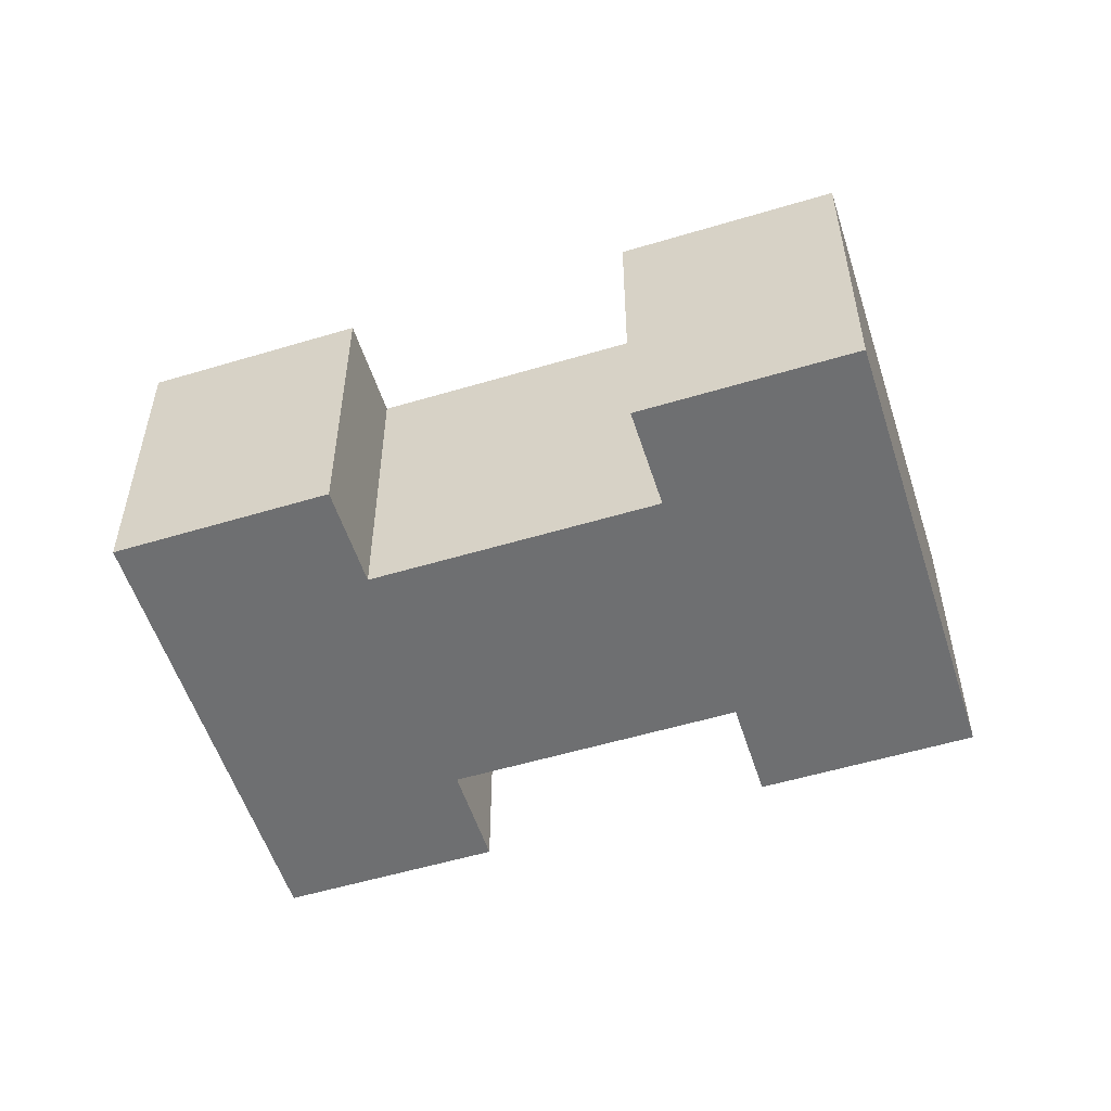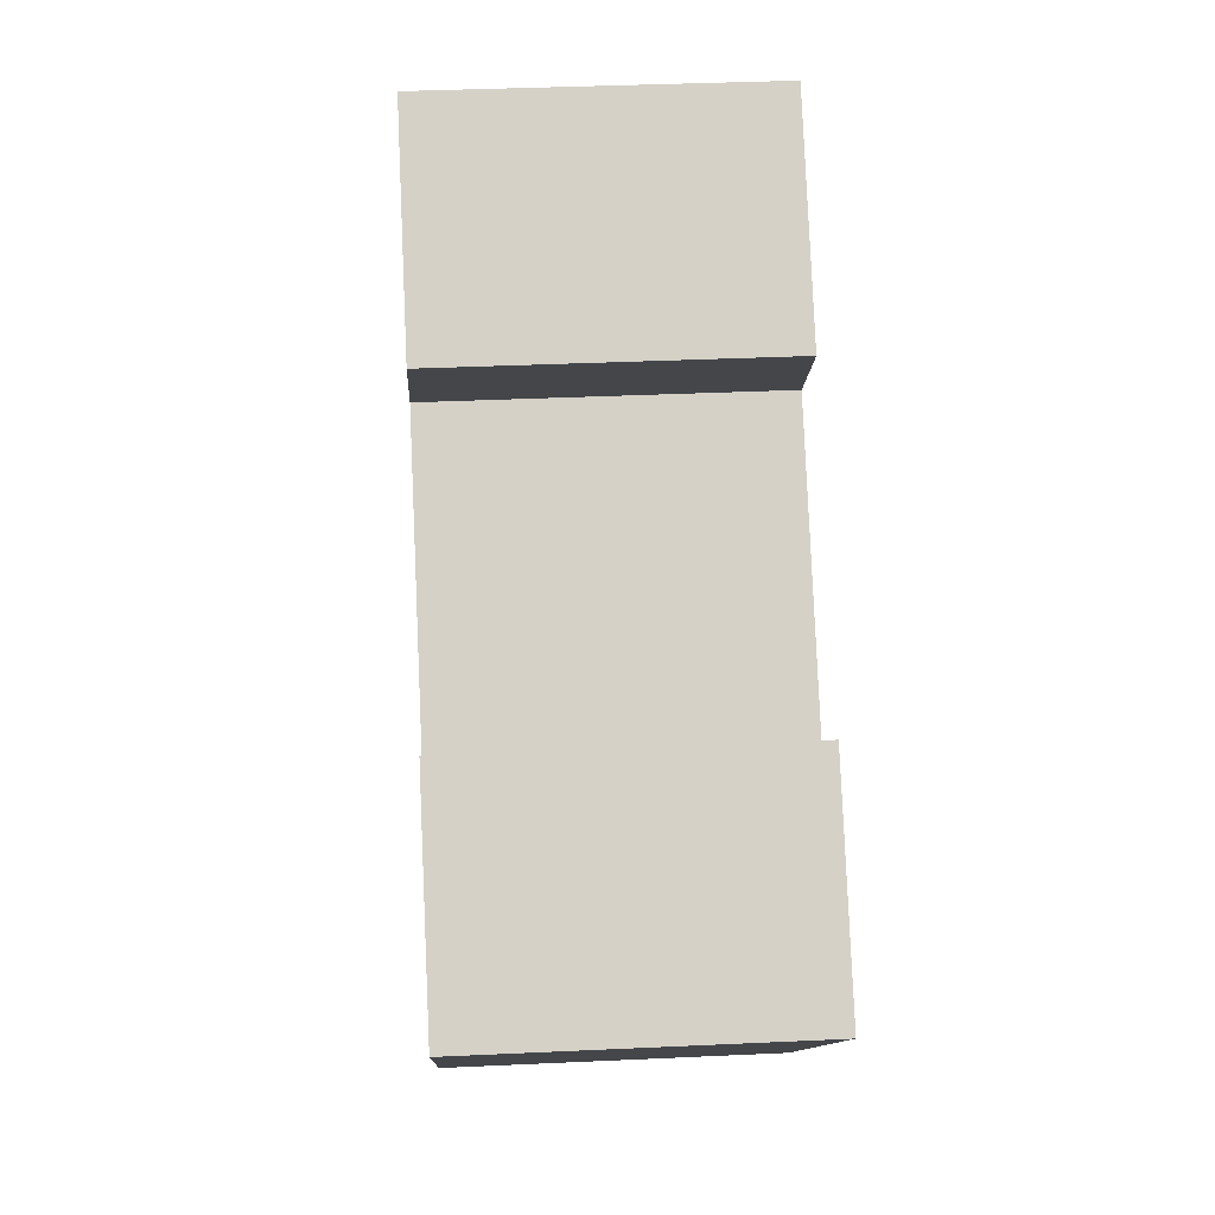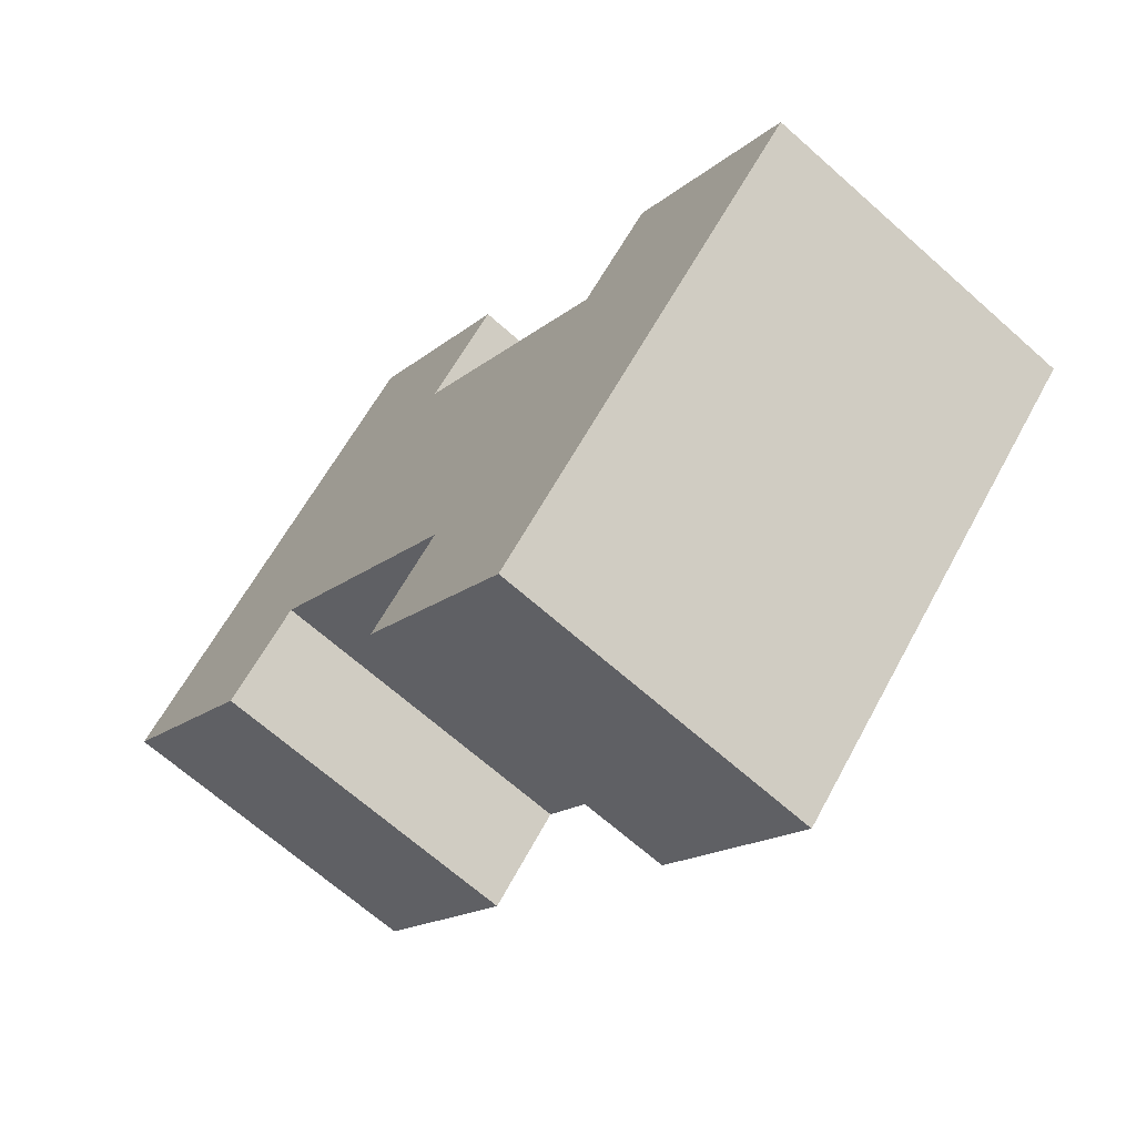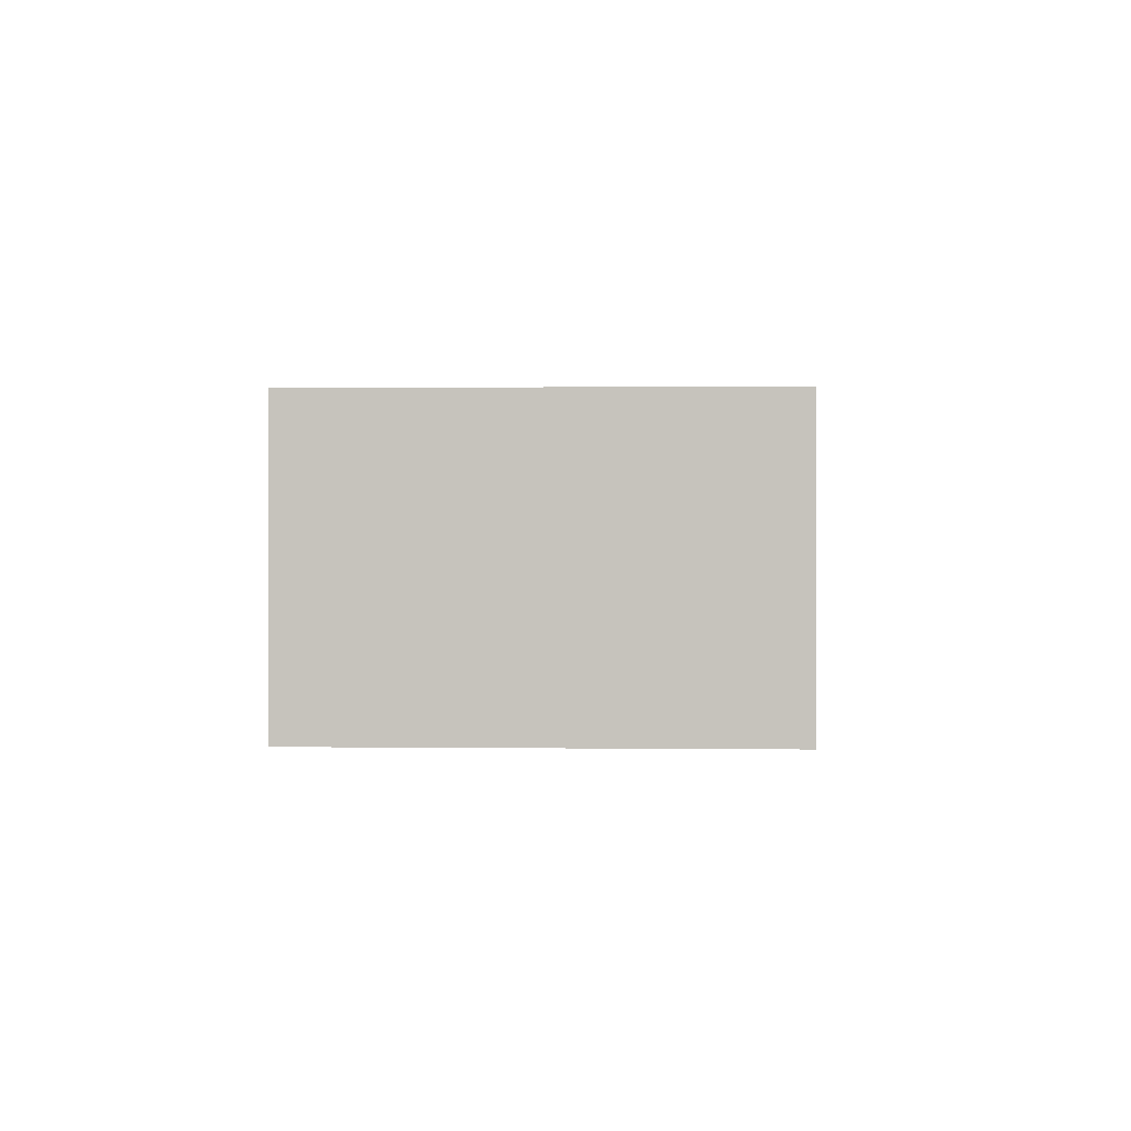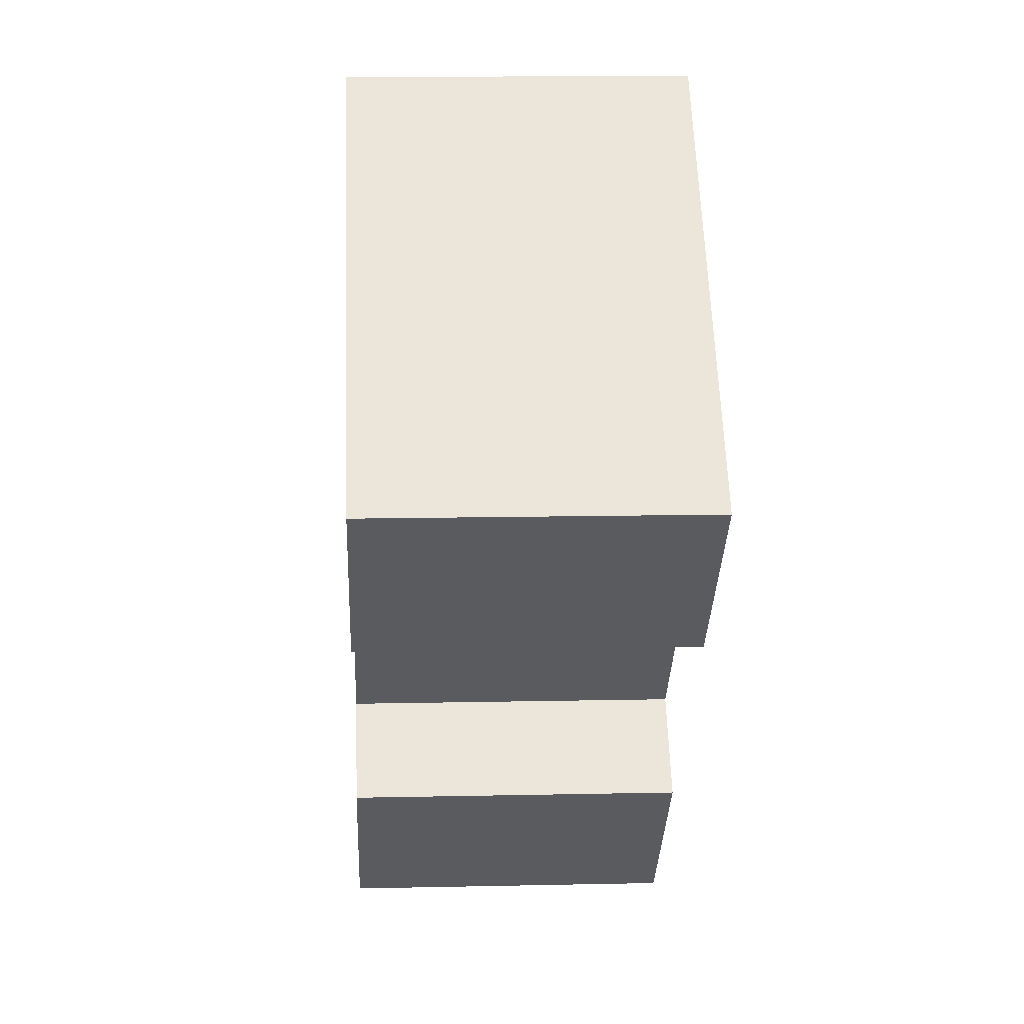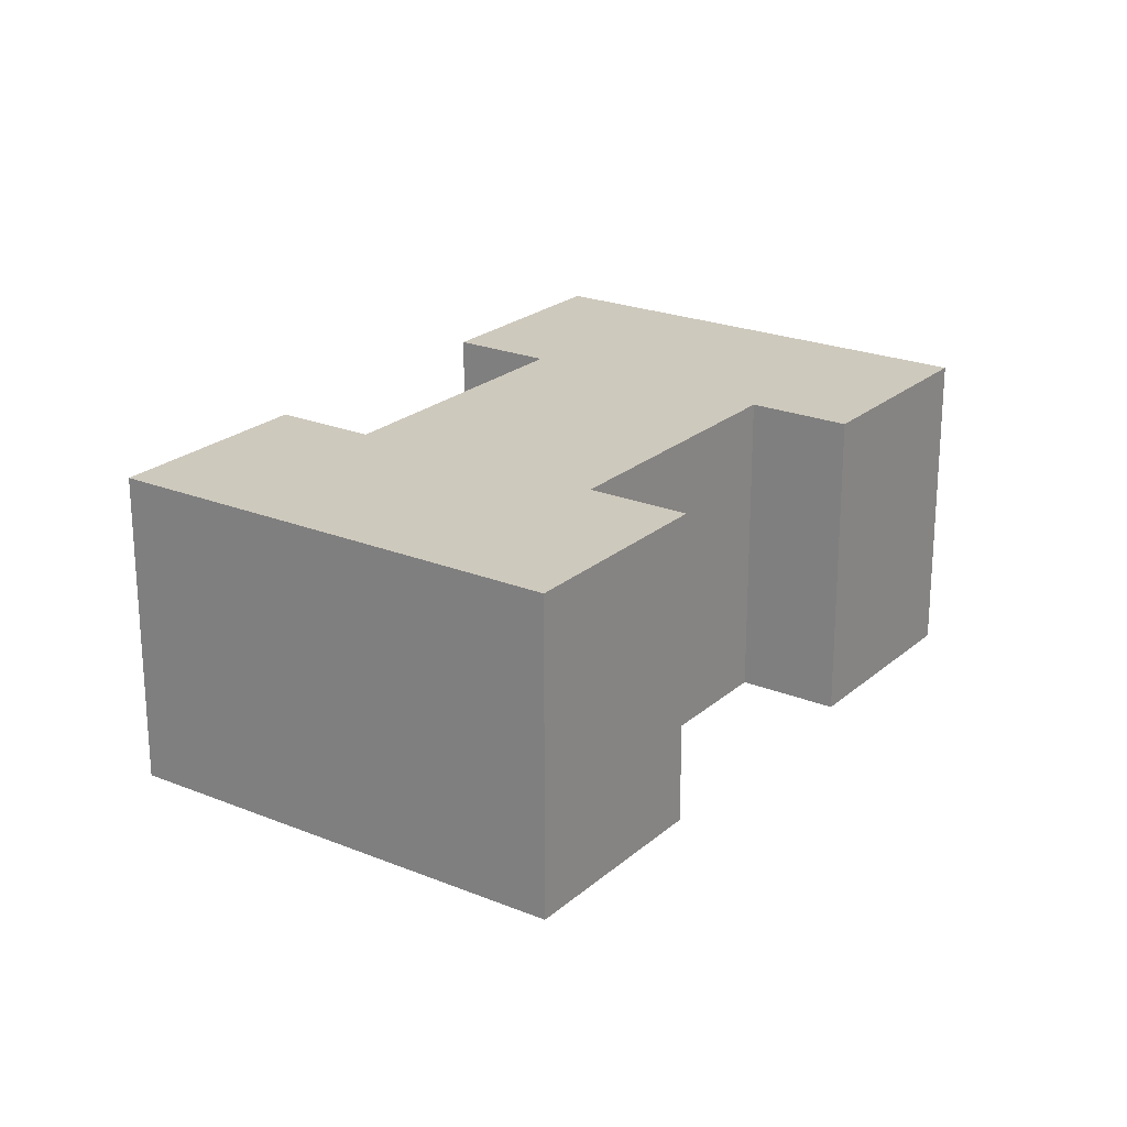
<metadata>
{"format":"obj","ext":"obj","renderer":"f3d","projection":"perspective","resolution":1024,"background":"white","views":[{"elev":-54.6,"azim":61.7,"up":"+Y"},{"elev":36.0,"azim":86.5,"up":"+Z"},{"elev":-66.8,"azim":48.2,"up":"+Z"},{"elev":0.3,"azim":-42.6,"up":"+Y"},{"elev":11.8,"azim":-93.0,"up":"+Z"},{"elev":22.7,"azim":-11.0,"up":"+Y"}]}
</metadata>
<code>
v  12.27 11.59 12.65
v  0 0 0
v  12.27 -7.744e-16 12.65
v  0.0002473 11.59 -0.0003673
v  18.16 -4.263e-16 6.962
v  18.16 11.59 6.962
v  15.46 -2.552e-16 4.167
v  15.46 11.59 4.167
v  23.33 2.121e-16 -3.464
v  23.33 11.59 -3.464
v  26.03 11.59 -0.6699
v  26.03 4.1e-17 -0.6696
v  31.92 3.897e-16 -6.365
v  31.92 11.59 -6.365
v  19.66 1.165e-15 -19.03
v  19.66 11.59 -19.03
v  13.78 11.59 -13.33
v  13.78 8.161e-16 -13.33
v  16.47 11.59 -10.55
v  16.47 6.46e-16 -10.55
v  8.575 11.59 -2.902
v  8.575 1.777e-16 -2.902
v  5.877 3.483e-16 -5.689
v  5.878 11.59 -5.689
g defaultobject
f 1 2 3
f 2 1 4
f 1 5 6
f 5 1 3
f 6 7 8
f 7 6 5
f 8 9 10
f 9 8 7
f 11 9 12
f 9 11 10
f 11 13 14
f 13 11 12
f 14 15 16
f 15 14 13
f 17 15 18
f 15 17 16
f 19 18 20
f 18 19 17
f 21 20 22
f 20 21 19
f 21 23 24
f 23 21 22
f 4 23 2
f 23 4 24
f 15 20 18
f 20 15 9
f 9 13 12
f 13 9 15
f 23 3 2
f 3 23 22
f 3 22 5
f 5 22 7
f 7 22 20
f 7 20 9
f 1 24 4
f 24 1 21
f 21 1 6
f 21 6 8
f 21 8 19
f 19 8 10
f 14 10 11
f 10 14 16
f 19 16 17
f 16 19 10

</code>
